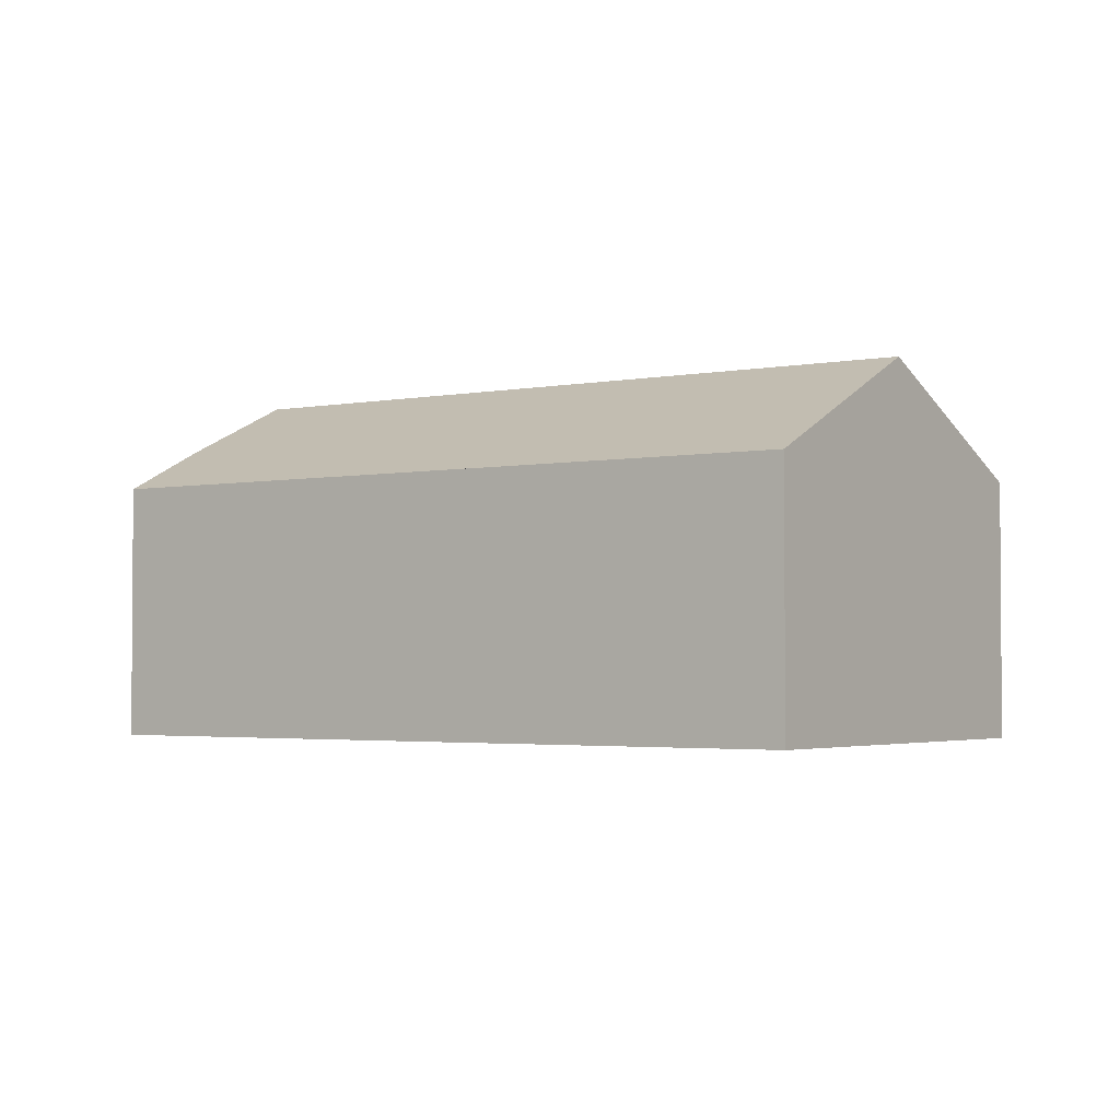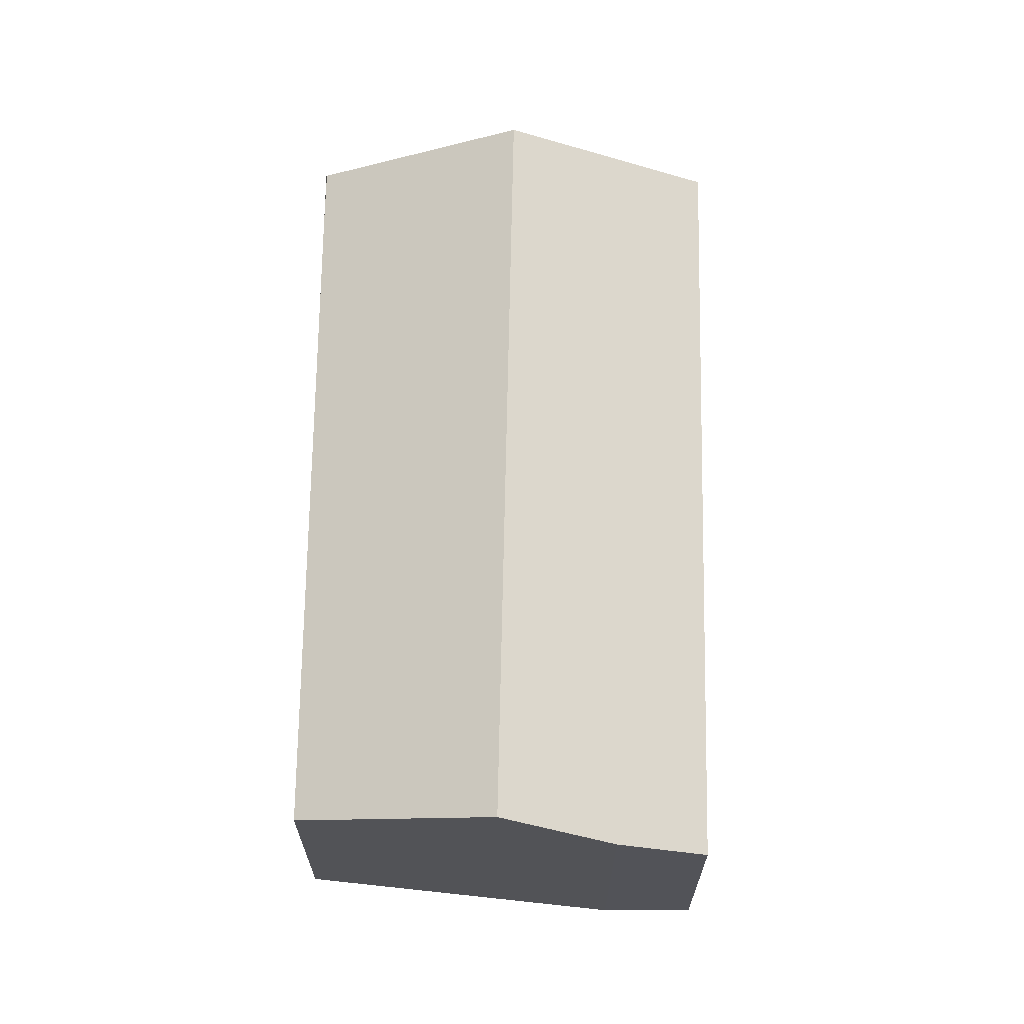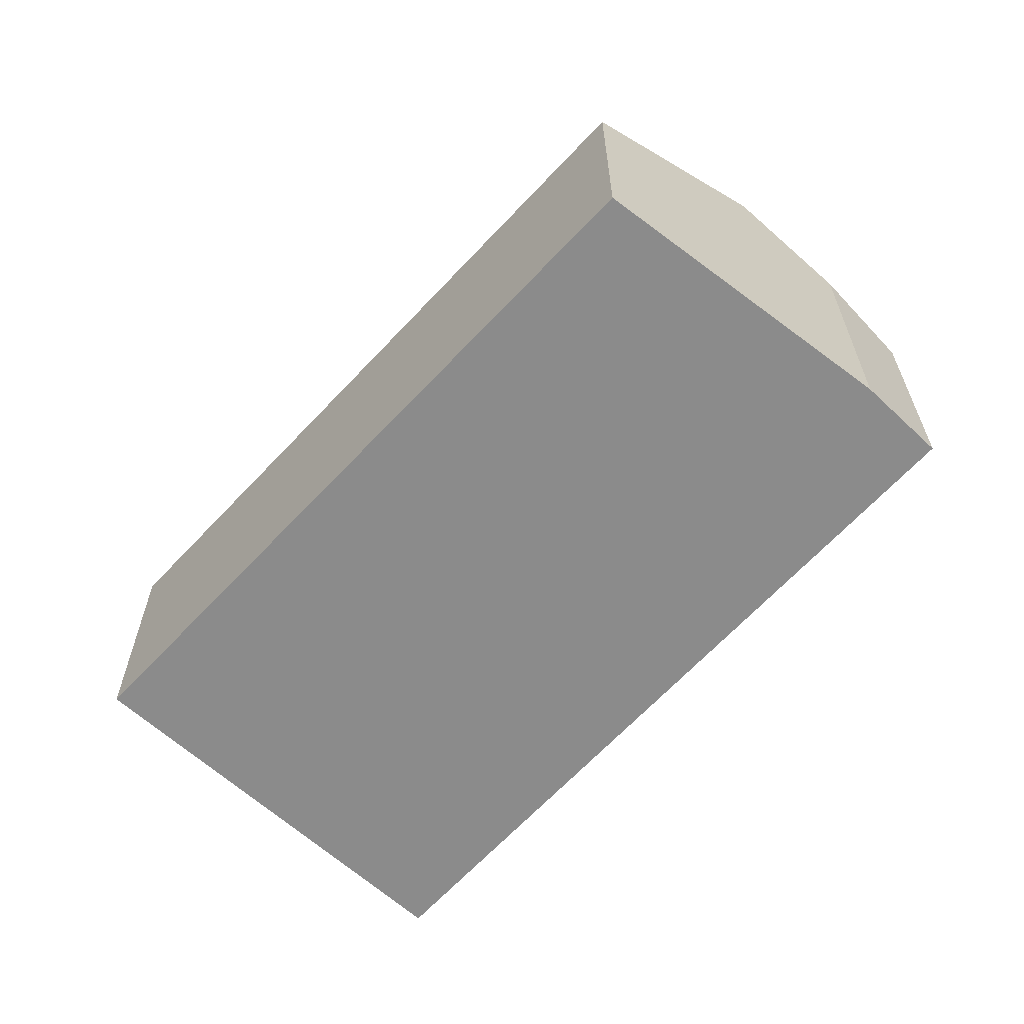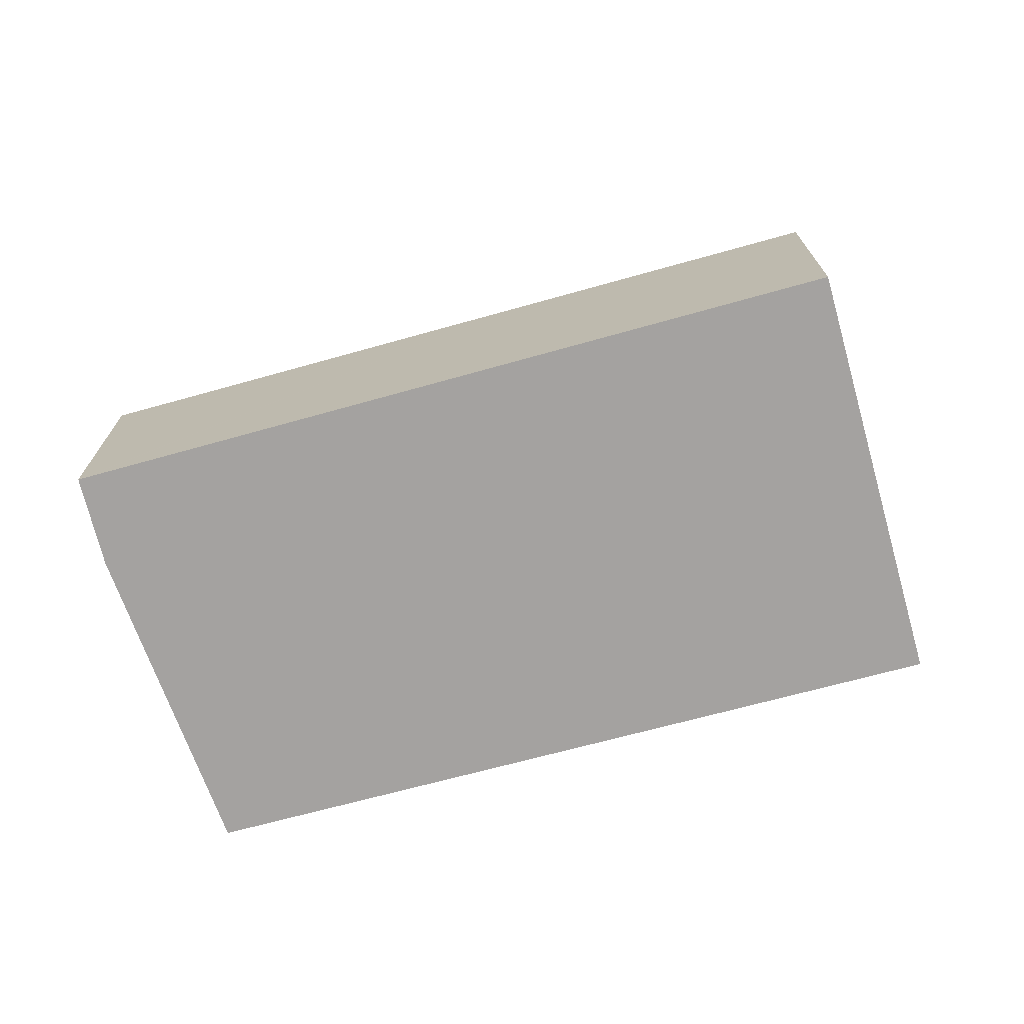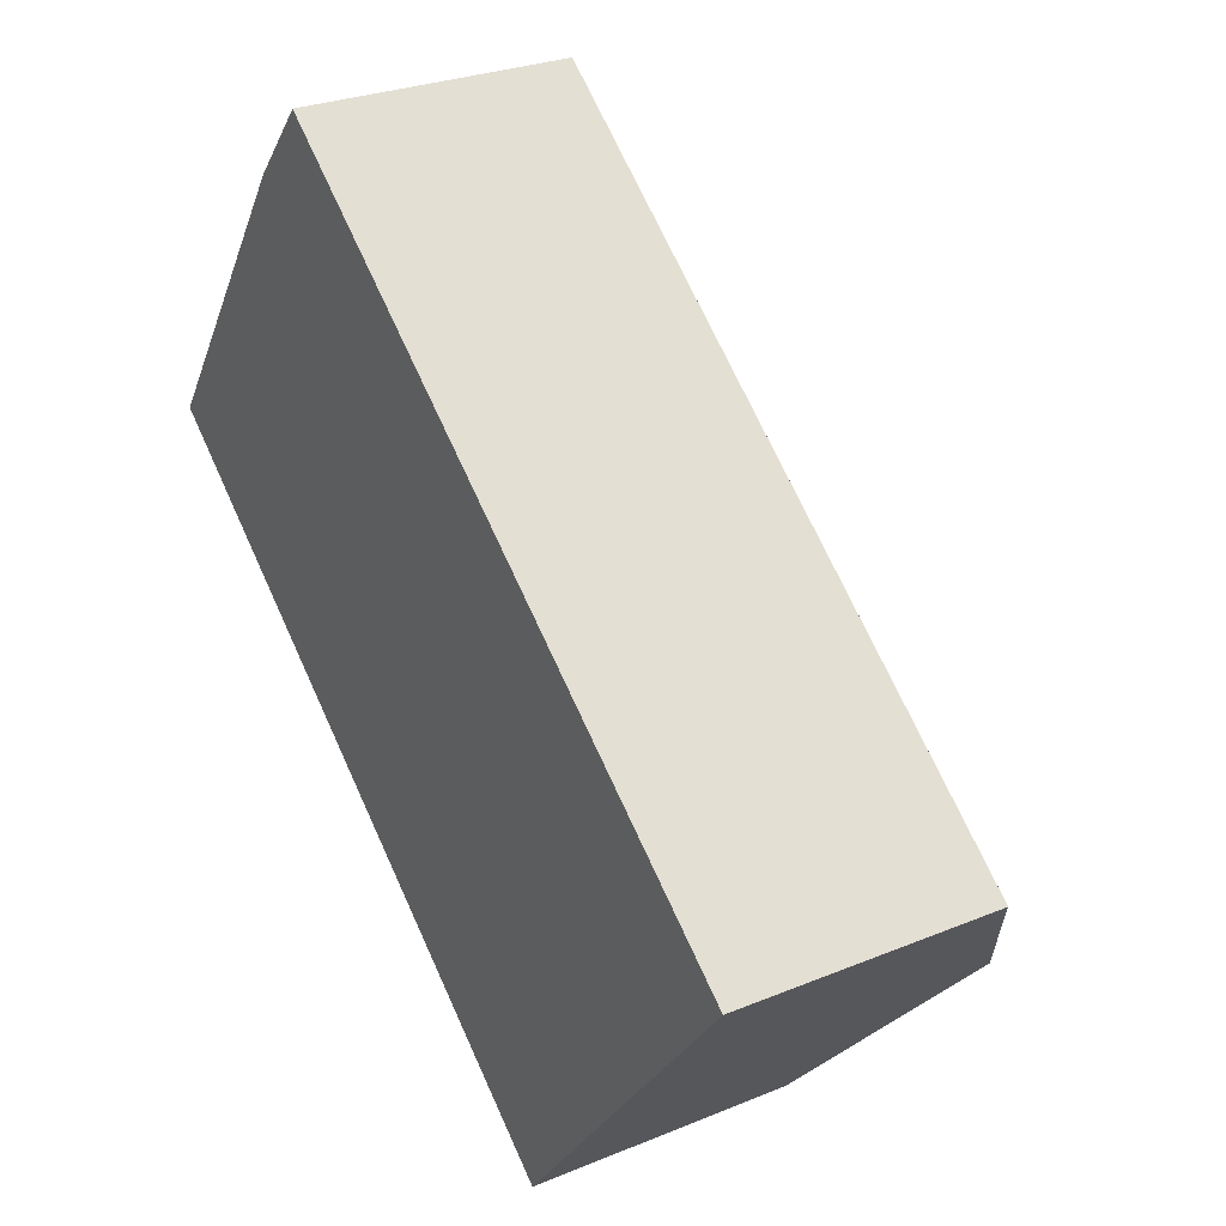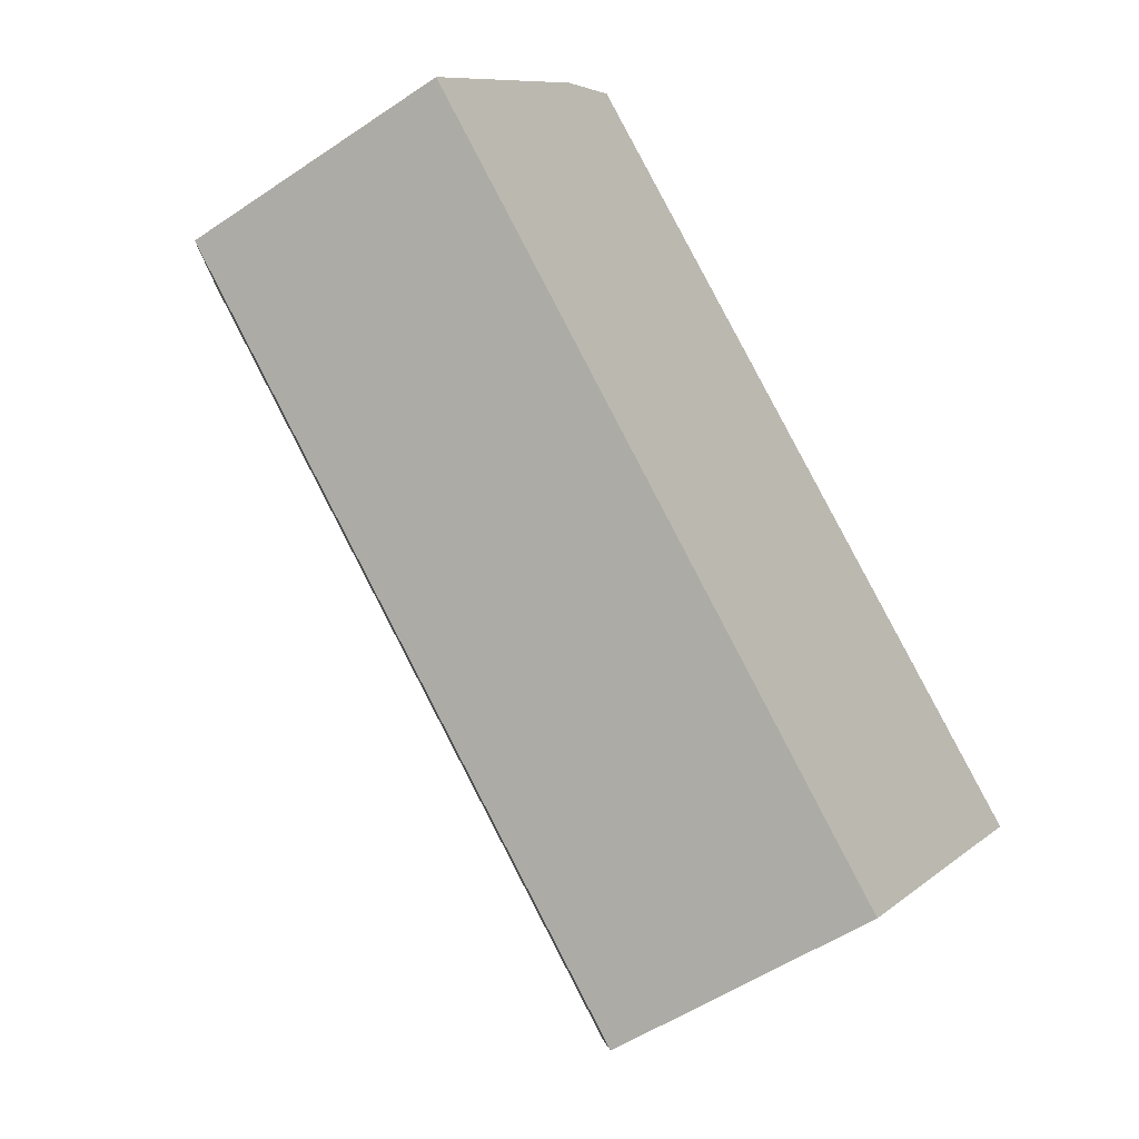
<metadata>
{"format":"obj","ext":"obj","renderer":"f3d","projection":"perspective","resolution":1024,"background":"white","views":[{"elev":-2.6,"azim":74.5,"up":"+Y"},{"elev":67.3,"azim":-49.9,"up":"+Y"},{"elev":-63.8,"azim":-93.4,"up":"+Y"},{"elev":-72.7,"azim":54.4,"up":"+Y"},{"elev":27.5,"azim":57.6,"up":"+Z"},{"elev":-52.2,"azim":-53.7,"up":"+Z"}]}
</metadata>
<code>
v  3.457 10.7 5.149
v  16.27 7.607 -13.44
v  0 7.718 4.726e-16
v  21.5 10.7 -9.412
v  17.48 7.607 -14.41
v  25.45 7.655 -4.497
v  4.237 10.03 6.31
v  5.429 9 8.086
v  7.32 7.655 10.14
v  7.231 7.655 10.21
v  17.58 7.655 1.856
v  17.47 8.829e-16 -14.42
v  17.47 7.598 -14.42
v  0 0 0
v  16.27 8.227e-16 -13.44
v  3.457 -3.153e-16 5.149
v  5.429 -4.951e-16 8.086
v  4.237 -3.864e-16 6.31
v  7.231 -6.253e-16 10.21
v  7.32 -6.209e-16 10.14
v  17.58 -1.136e-16 1.856
v  25.45 2.754e-16 -4.497
v  17.48 8.821e-16 -14.41
v  21.5 5.763e-16 -9.412
g defaultobject
f 1 2 3
f 2 1 4
f 2 4 5
f 1 6 4
f 6 1 7
f 6 7 8
f 6 8 9
f 9 8 10
f 6 9 11
f 12 2 13
f 2 12 3
f 3 12 14
f 14 12 15
f 14 1 3
f 1 14 7
f 7 14 8
f 8 14 16
f 8 16 17
f 17 16 18
f 17 10 8
f 10 17 19
f 19 9 10
f 9 19 11
f 11 19 20
f 11 20 21
f 11 21 6
f 6 21 22
f 23 13 5
f 13 23 12
f 22 4 6
f 4 22 5
f 5 22 24
f 5 24 23
f 15 16 14
f 16 15 18
f 18 15 17
f 17 15 19
f 19 15 20
f 20 15 21
f 21 15 22
f 22 15 24
f 24 15 12
f 24 12 23

</code>
